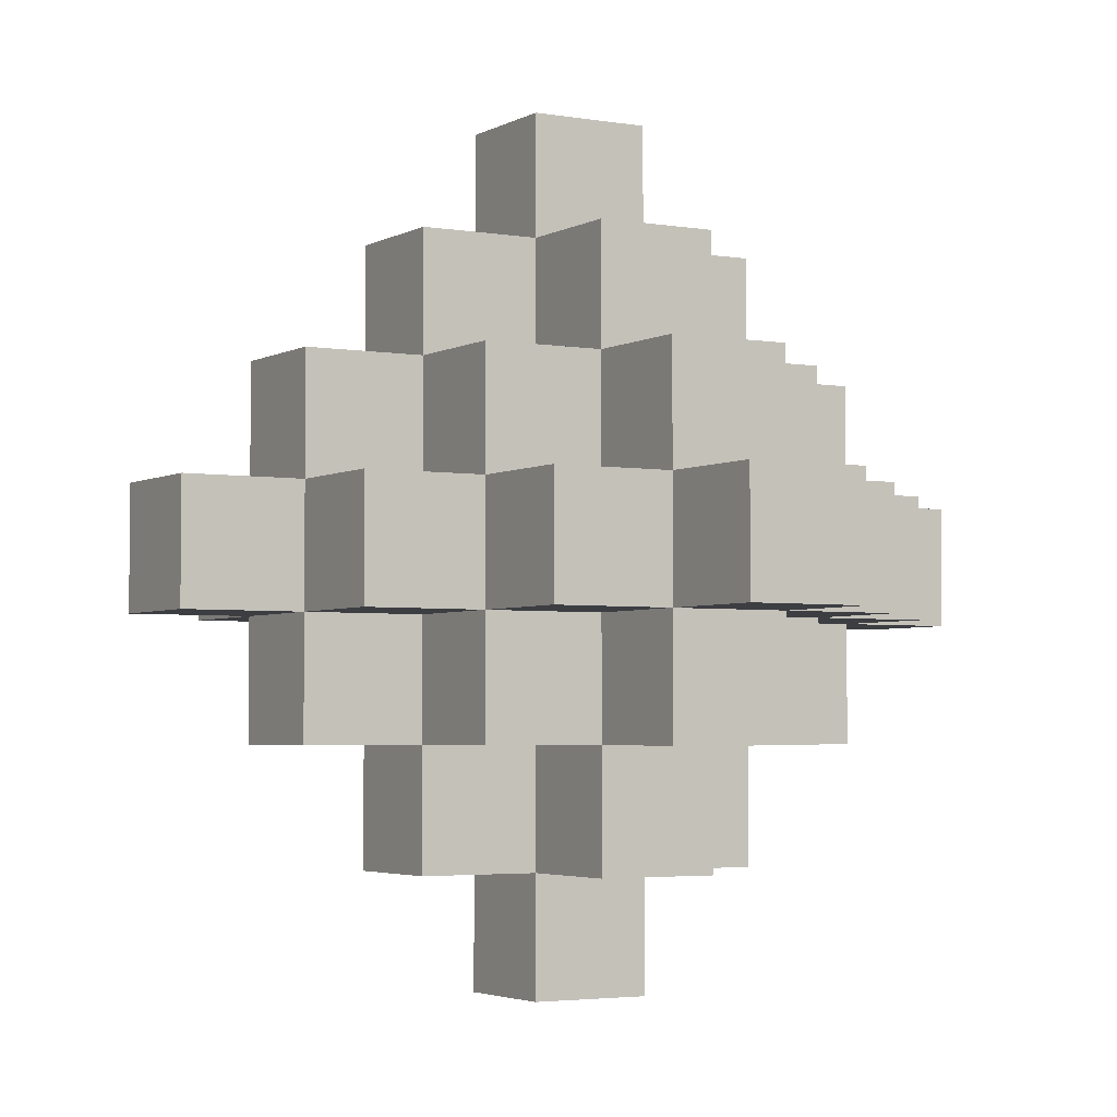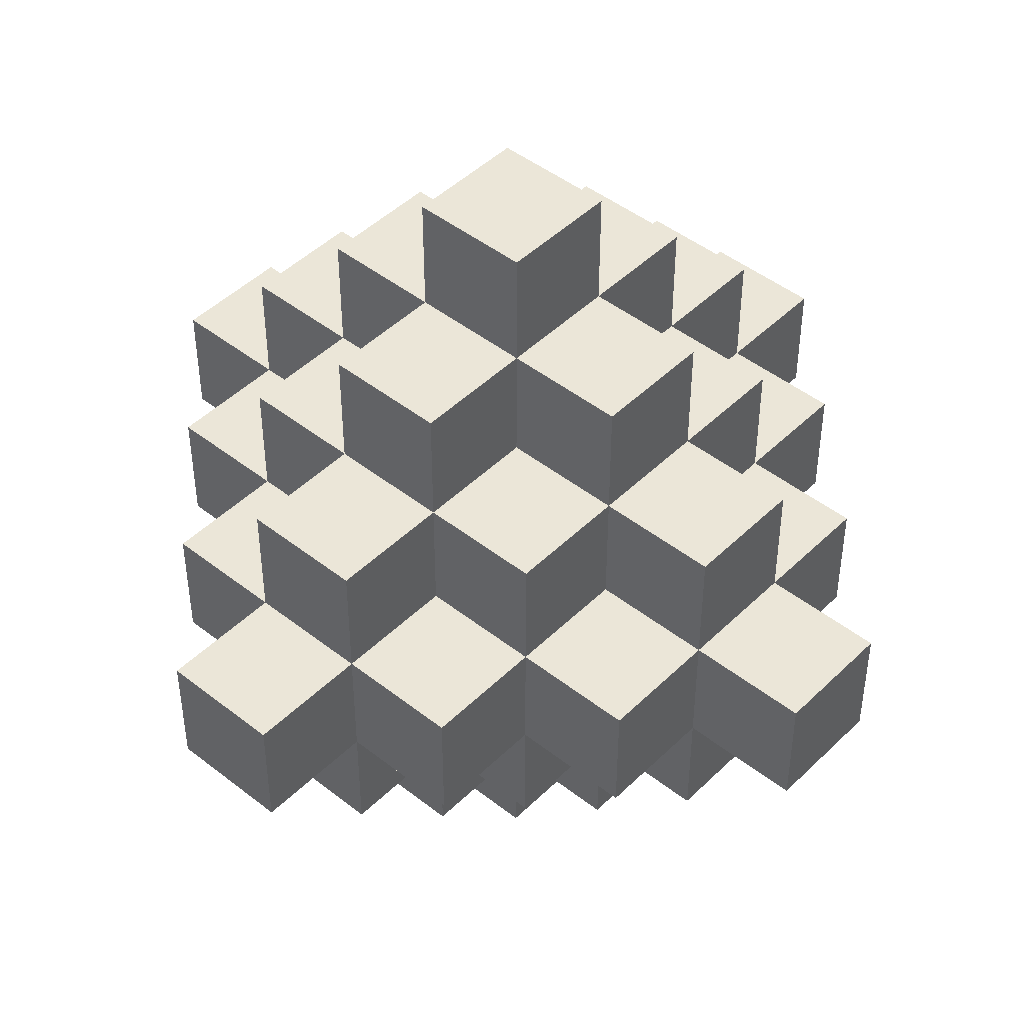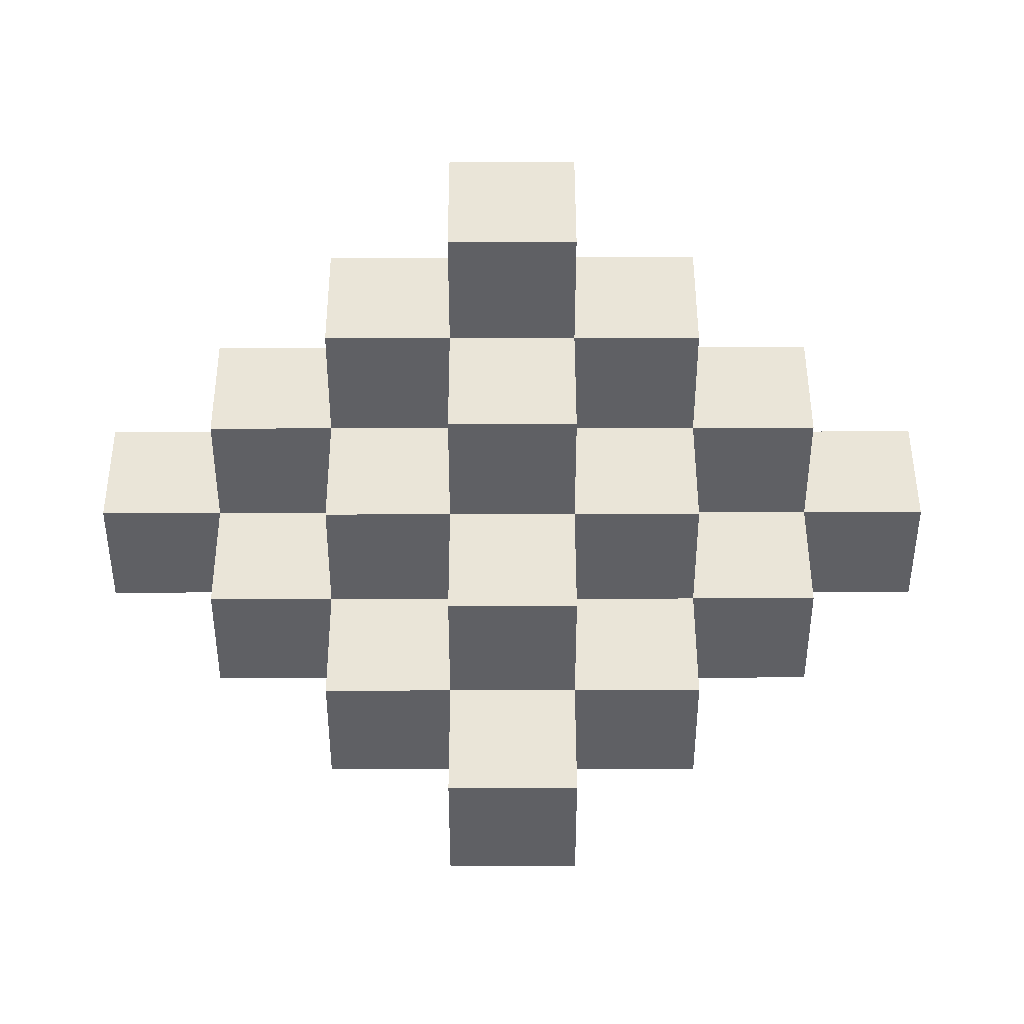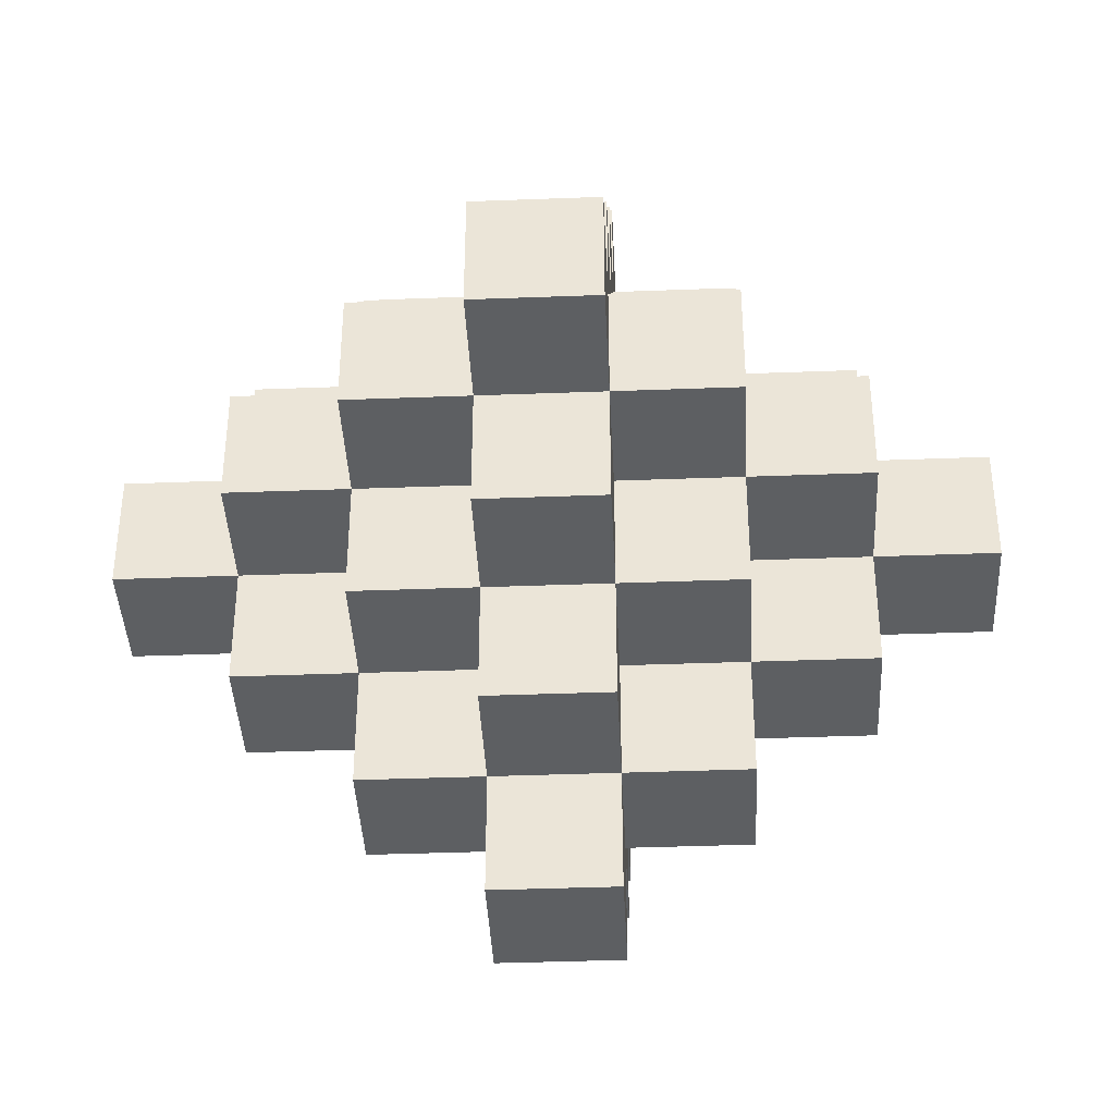
<metadata>
{"format":"obj","ext":"obj","renderer":"f3d","projection":"perspective","resolution":1024,"background":"white","views":[{"elev":-3.4,"azim":59.7,"up":"+Y"},{"elev":46.1,"azim":42.0,"up":"+Z"},{"elev":45.5,"azim":-0.1,"up":"+Y"},{"elev":-39.5,"azim":2.7,"up":"+Y"}]}
</metadata>
<code>
o
v -0.7 1.9 0.1
v -0.7 1.9 -0.1
v -0.7 2.1 0.1
v -0.7 2.1 -0.1
v -0.5 1.7 0.1
v -0.5 1.7 -0.1
v -0.5 1.9 0.3
v -0.5 1.9 0.1
v -0.5 1.9 -0.1
v -0.5 1.9 -0.3
v -0.5 2.1 0.3
v -0.5 2.1 0.1
v -0.5 2.1 -0.1
v -0.5 2.1 -0.3
v -0.5 2.3 0.1
v -0.5 2.3 -0.1
v -0.3 1.5 0.1
v -0.3 1.5 -0.1
v -0.3 1.7 0.3
v -0.3 1.7 0.1
v -0.3 1.7 -0.1
v -0.3 1.7 -0.3
v -0.3 1.9 0.5
v -0.3 1.9 0.3
v -0.3 1.9 0.1
v -0.3 1.9 -0.1
v -0.3 1.9 -0.3
v -0.3 1.9 -0.5
v -0.3 2.1 0.5
v -0.3 2.1 0.3
v -0.3 2.1 0.1
v -0.3 2.1 -0.1
v -0.3 2.1 -0.3
v -0.3 2.1 -0.5
v -0.3 2.3 0.3
v -0.3 2.3 0.1
v -0.3 2.3 -0.1
v -0.3 2.3 -0.3
v -0.3 2.5 0.1
v -0.3 2.5 -0.1
v -0.1 1.3 0.1
v -0.1 1.3 -0.1
v -0.1 1.5 0.3
v -0.1 1.5 0.1
v -0.1 1.5 -0.1
v -0.1 1.5 -0.3
v -0.1 1.7 0.5
v -0.1 1.7 0.3
v -0.1 1.7 0.1
v -0.1 1.7 -0.1
v -0.1 1.7 -0.3
v -0.1 1.7 -0.5
v -0.1 1.9 0.7
v -0.1 1.9 0.5
v -0.1 1.9 0.3
v -0.1 1.9 -0.3
v -0.1 1.9 -0.5
v -0.1 1.9 -0.7
v -0.1 2.1 0.7
v -0.1 2.1 0.5
v -0.1 2.1 0.3
v -0.1 2.1 -0.3
v -0.1 2.1 -0.5
v -0.1 2.1 -0.7
v -0.1 2.3 0.5
v -0.1 2.3 0.3
v -0.1 2.3 0.1
v -0.1 2.3 -0.1
v -0.1 2.3 -0.3
v -0.1 2.3 -0.5
v -0.1 2.5 0.3
v -0.1 2.5 0.1
v -0.1 2.5 -0.1
v -0.1 2.5 -0.3
v -0.1 2.7 0.1
v -0.1 2.7 -0.1
v 0.1 1.3 0.1
v 0.1 1.3 -0.1
v 0.1 1.5 0.3
v 0.1 1.5 0.1
v 0.1 1.5 -0.1
v 0.1 1.5 -0.3
v 0.1 1.7 0.5
v 0.1 1.7 0.3
v 0.1 1.7 0.1
v 0.1 1.7 -0.1
v 0.1 1.7 -0.3
v 0.1 1.7 -0.5
v 0.1 1.9 0.7
v 0.1 1.9 0.5
v 0.1 1.9 0.3
v 0.1 1.9 -0.3
v 0.1 1.9 -0.5
v 0.1 1.9 -0.7
v 0.1 2.1 0.7
v 0.1 2.1 0.5
v 0.1 2.1 0.3
v 0.1 2.1 -0.3
v 0.1 2.1 -0.5
v 0.1 2.1 -0.7
v 0.1 2.3 0.5
v 0.1 2.3 0.3
v 0.1 2.3 0.1
v 0.1 2.3 -0.1
v 0.1 2.3 -0.3
v 0.1 2.3 -0.5
v 0.1 2.5 0.3
v 0.1 2.5 0.1
v 0.1 2.5 -0.1
v 0.1 2.5 -0.3
v 0.1 2.7 0.1
v 0.1 2.7 -0.1
v 0.3 1.5 0.1
v 0.3 1.5 -0.1
v 0.3 1.7 0.3
v 0.3 1.7 0.1
v 0.3 1.7 -0.1
v 0.3 1.7 -0.3
v 0.3 1.9 0.5
v 0.3 1.9 0.3
v 0.3 1.9 0.1
v 0.3 1.9 -0.1
v 0.3 1.9 -0.3
v 0.3 1.9 -0.5
v 0.3 2.1 0.5
v 0.3 2.1 0.3
v 0.3 2.1 0.1
v 0.3 2.1 -0.1
v 0.3 2.1 -0.3
v 0.3 2.1 -0.5
v 0.3 2.3 0.3
v 0.3 2.3 0.1
v 0.3 2.3 -0.1
v 0.3 2.3 -0.3
v 0.3 2.5 0.1
v 0.3 2.5 -0.1
v 0.5 1.7 0.1
v 0.5 1.7 -0.1
v 0.5 1.9 0.3
v 0.5 1.9 0.1
v 0.5 1.9 -0.1
v 0.5 1.9 -0.3
v 0.5 2.1 0.3
v 0.5 2.1 0.1
v 0.5 2.1 -0.1
v 0.5 2.1 -0.3
v 0.5 2.3 0.1
v 0.5 2.3 -0.1
v 0.7 1.9 0.1
v 0.7 1.9 -0.1
v 0.7 2.1 0.1
v 0.7 2.1 -0.1
v -0.1 1.9 0.7
v -0.1 2.1 0.7
v 0.1 1.9 0.7
v 0.1 2.1 0.7
v -0.3 1.9 0.5
v -0.3 2.1 0.5
v -0.1 1.7 0.5
v -0.1 1.9 0.5
v -0.1 2.1 0.5
v -0.1 2.3 0.5
v 0.1 1.7 0.5
v 0.1 1.9 0.5
v 0.1 2.1 0.5
v 0.1 2.3 0.5
v 0.3 1.9 0.5
v 0.3 2.1 0.5
v -0.5 1.9 0.3
v -0.5 2.1 0.3
v -0.3 1.7 0.3
v -0.3 1.9 0.3
v -0.3 2.1 0.3
v -0.3 2.3 0.3
v -0.1 1.5 0.3
v -0.1 1.7 0.3
v -0.1 1.9 0.3
v -0.1 2.1 0.3
v -0.1 2.3 0.3
v -0.1 2.5 0.3
v 0.1 1.5 0.3
v 0.1 1.7 0.3
v 0.1 1.9 0.3
v 0.1 2.1 0.3
v 0.1 2.3 0.3
v 0.1 2.5 0.3
v 0.3 1.7 0.3
v 0.3 1.9 0.3
v 0.3 2.1 0.3
v 0.3 2.3 0.3
v 0.5 1.9 0.3
v 0.5 2.1 0.3
v -0.7 1.9 0.1
v -0.7 2.1 0.1
v -0.5 1.7 0.1
v -0.5 1.9 0.1
v -0.5 2.1 0.1
v -0.5 2.3 0.1
v -0.3 1.5 0.1
v -0.3 1.7 0.1
v -0.3 1.9 0.1
v -0.3 2.1 0.1
v -0.3 2.3 0.1
v -0.3 2.5 0.1
v -0.1 1.3 0.1
v -0.1 1.5 0.1
v -0.1 1.7 0.1
v -0.1 2.3 0.1
v -0.1 2.5 0.1
v -0.1 2.7 0.1
v 0.1 1.3 0.1
v 0.1 1.5 0.1
v 0.1 1.7 0.1
v 0.1 2.3 0.1
v 0.1 2.5 0.1
v 0.1 2.7 0.1
v 0.3 1.5 0.1
v 0.3 1.7 0.1
v 0.3 1.9 0.1
v 0.3 2.1 0.1
v 0.3 2.3 0.1
v 0.3 2.5 0.1
v 0.5 1.7 0.1
v 0.5 1.9 0.1
v 0.5 2.1 0.1
v 0.5 2.3 0.1
v 0.7 1.9 0.1
v 0.7 2.1 0.1
v -0.7 1.9 -0.1
v -0.7 2.1 -0.1
v -0.5 1.7 -0.1
v -0.5 1.9 -0.1
v -0.5 2.1 -0.1
v -0.5 2.3 -0.1
v -0.3 1.5 -0.1
v -0.3 1.7 -0.1
v -0.3 1.9 -0.1
v -0.3 2.1 -0.1
v -0.3 2.3 -0.1
v -0.3 2.5 -0.1
v -0.1 1.3 -0.1
v -0.1 1.5 -0.1
v -0.1 1.7 -0.1
v -0.1 2.3 -0.1
v -0.1 2.5 -0.1
v -0.1 2.7 -0.1
v 0.1 1.3 -0.1
v 0.1 1.5 -0.1
v 0.1 1.7 -0.1
v 0.1 2.3 -0.1
v 0.1 2.5 -0.1
v 0.1 2.7 -0.1
v 0.3 1.5 -0.1
v 0.3 1.7 -0.1
v 0.3 1.9 -0.1
v 0.3 2.1 -0.1
v 0.3 2.3 -0.1
v 0.3 2.5 -0.1
v 0.5 1.7 -0.1
v 0.5 1.9 -0.1
v 0.5 2.1 -0.1
v 0.5 2.3 -0.1
v 0.7 1.9 -0.1
v 0.7 2.1 -0.1
v -0.5 1.9 -0.3
v -0.5 2.1 -0.3
v -0.3 1.7 -0.3
v -0.3 1.9 -0.3
v -0.3 2.1 -0.3
v -0.3 2.3 -0.3
v -0.1 1.5 -0.3
v -0.1 1.7 -0.3
v -0.1 1.9 -0.3
v -0.1 2.1 -0.3
v -0.1 2.3 -0.3
v -0.1 2.5 -0.3
v 0.1 1.5 -0.3
v 0.1 1.7 -0.3
v 0.1 1.9 -0.3
v 0.1 2.1 -0.3
v 0.1 2.3 -0.3
v 0.1 2.5 -0.3
v 0.3 1.7 -0.3
v 0.3 1.9 -0.3
v 0.3 2.1 -0.3
v 0.3 2.3 -0.3
v 0.5 1.9 -0.3
v 0.5 2.1 -0.3
v -0.3 1.9 -0.5
v -0.3 2.1 -0.5
v -0.1 1.7 -0.5
v -0.1 1.9 -0.5
v -0.1 2.1 -0.5
v -0.1 2.3 -0.5
v 0.1 1.7 -0.5
v 0.1 1.9 -0.5
v 0.1 2.1 -0.5
v 0.1 2.3 -0.5
v 0.3 1.9 -0.5
v 0.3 2.1 -0.5
v -0.1 1.9 -0.7
v -0.1 2.1 -0.7
v 0.1 1.9 -0.7
v 0.1 2.1 -0.7
v -0.1 1.3 0.1
v 0.1 1.3 0.1
v -0.1 1.3 -0.1
v 0.1 1.3 -0.1
v -0.1 1.5 0.3
v 0.1 1.5 0.3
v -0.3 1.5 0.1
v -0.1 1.5 0.1
v 0.1 1.5 0.1
v 0.3 1.5 0.1
v -0.3 1.5 -0.1
v -0.1 1.5 -0.1
v 0.1 1.5 -0.1
v 0.3 1.5 -0.1
v -0.1 1.5 -0.3
v 0.1 1.5 -0.3
v -0.1 1.7 0.5
v 0.1 1.7 0.5
v -0.3 1.7 0.3
v -0.1 1.7 0.3
v 0.1 1.7 0.3
v 0.3 1.7 0.3
v -0.5 1.7 0.1
v -0.3 1.7 0.1
v -0.1 1.7 0.1
v 0.1 1.7 0.1
v 0.3 1.7 0.1
v 0.5 1.7 0.1
v -0.5 1.7 -0.1
v -0.3 1.7 -0.1
v -0.1 1.7 -0.1
v 0.1 1.7 -0.1
v 0.3 1.7 -0.1
v 0.5 1.7 -0.1
v -0.3 1.7 -0.3
v -0.1 1.7 -0.3
v 0.1 1.7 -0.3
v 0.3 1.7 -0.3
v -0.1 1.7 -0.5
v 0.1 1.7 -0.5
v -0.1 1.9 0.7
v 0.1 1.9 0.7
v -0.3 1.9 0.5
v -0.1 1.9 0.5
v 0.1 1.9 0.5
v 0.3 1.9 0.5
v -0.5 1.9 0.3
v -0.3 1.9 0.3
v -0.1 1.9 0.3
v 0.1 1.9 0.3
v 0.3 1.9 0.3
v 0.5 1.9 0.3
v -0.7 1.9 0.1
v -0.5 1.9 0.1
v -0.3 1.9 0.1
v 0.3 1.9 0.1
v 0.5 1.9 0.1
v 0.7 1.9 0.1
v -0.7 1.9 -0.1
v -0.5 1.9 -0.1
v -0.3 1.9 -0.1
v 0.3 1.9 -0.1
v 0.5 1.9 -0.1
v 0.7 1.9 -0.1
v -0.5 1.9 -0.3
v -0.3 1.9 -0.3
v -0.1 1.9 -0.3
v 0.1 1.9 -0.3
v 0.3 1.9 -0.3
v 0.5 1.9 -0.3
v -0.3 1.9 -0.5
v -0.1 1.9 -0.5
v 0.1 1.9 -0.5
v 0.3 1.9 -0.5
v -0.1 1.9 -0.7
v 0.1 1.9 -0.7
v -0.1 2.1 0.7
v 0.1 2.1 0.7
v -0.3 2.1 0.5
v -0.1 2.1 0.5
v 0.1 2.1 0.5
v 0.3 2.1 0.5
v -0.5 2.1 0.3
v -0.3 2.1 0.3
v -0.1 2.1 0.3
v 0.1 2.1 0.3
v 0.3 2.1 0.3
v 0.5 2.1 0.3
v -0.7 2.1 0.1
v -0.5 2.1 0.1
v -0.3 2.1 0.1
v 0.3 2.1 0.1
v 0.5 2.1 0.1
v 0.7 2.1 0.1
v -0.7 2.1 -0.1
v -0.5 2.1 -0.1
v -0.3 2.1 -0.1
v 0.3 2.1 -0.1
v 0.5 2.1 -0.1
v 0.7 2.1 -0.1
v -0.5 2.1 -0.3
v -0.3 2.1 -0.3
v -0.1 2.1 -0.3
v 0.1 2.1 -0.3
v 0.3 2.1 -0.3
v 0.5 2.1 -0.3
v -0.3 2.1 -0.5
v -0.1 2.1 -0.5
v 0.1 2.1 -0.5
v 0.3 2.1 -0.5
v -0.1 2.1 -0.7
v 0.1 2.1 -0.7
v -0.1 2.3 0.5
v 0.1 2.3 0.5
v -0.3 2.3 0.3
v -0.1 2.3 0.3
v 0.1 2.3 0.3
v 0.3 2.3 0.3
v -0.5 2.3 0.1
v -0.3 2.3 0.1
v -0.1 2.3 0.1
v 0.1 2.3 0.1
v 0.3 2.3 0.1
v 0.5 2.3 0.1
v -0.5 2.3 -0.1
v -0.3 2.3 -0.1
v -0.1 2.3 -0.1
v 0.1 2.3 -0.1
v 0.3 2.3 -0.1
v 0.5 2.3 -0.1
v -0.3 2.3 -0.3
v -0.1 2.3 -0.3
v 0.1 2.3 -0.3
v 0.3 2.3 -0.3
v -0.1 2.3 -0.5
v 0.1 2.3 -0.5
v -0.1 2.5 0.3
v 0.1 2.5 0.3
v -0.3 2.5 0.1
v -0.1 2.5 0.1
v 0.1 2.5 0.1
v 0.3 2.5 0.1
v -0.3 2.5 -0.1
v -0.1 2.5 -0.1
v 0.1 2.5 -0.1
v 0.3 2.5 -0.1
v -0.1 2.5 -0.3
v 0.1 2.5 -0.3
v -0.1 2.7 0.1
v 0.1 2.7 0.1
v -0.1 2.7 -0.1
v 0.1 2.7 -0.1
f 3 2 1
f 4 2 3
f 8 6 5
f 9 6 8
f 11 8 7
f 12 8 11
f 13 10 9
f 14 10 13
f 15 13 12
f 16 13 15
f 20 18 17
f 21 18 20
f 24 20 19
f 25 20 24
f 26 22 21
f 27 22 26
f 29 24 23
f 30 24 29
f 33 28 27
f 34 28 33
f 35 31 30
f 36 31 35
f 37 33 32
f 38 33 37
f 39 37 36
f 40 37 39
f 44 42 41
f 45 42 44
f 48 44 43
f 49 44 48
f 50 46 45
f 51 46 50
f 54 48 47
f 55 48 54
f 56 52 51
f 57 52 56
f 59 54 53
f 60 54 59
f 63 58 57
f 64 58 63
f 65 61 60
f 66 61 65
f 69 63 62
f 70 63 69
f 71 67 66
f 72 67 71
f 73 69 68
f 74 69 73
f 75 73 72
f 76 73 75
f 77 78 80
f 80 78 81
f 79 80 84
f 84 80 85
f 81 82 86
f 86 82 87
f 83 84 90
f 90 84 91
f 87 88 92
f 92 88 93
f 89 90 95
f 95 90 96
f 93 94 99
f 99 94 100
f 96 97 101
f 101 97 102
f 98 99 105
f 105 99 106
f 102 103 107
f 107 103 108
f 104 105 109
f 109 105 110
f 108 109 111
f 111 109 112
f 113 114 116
f 116 114 117
f 115 116 120
f 120 116 121
f 117 118 122
f 122 118 123
f 119 120 125
f 125 120 126
f 123 124 129
f 129 124 130
f 126 127 131
f 131 127 132
f 128 129 133
f 133 129 134
f 132 133 135
f 135 133 136
f 137 138 140
f 140 138 141
f 139 140 143
f 143 140 144
f 141 142 145
f 145 142 146
f 144 145 147
f 147 145 148
f 149 150 151
f 151 150 152
f 155 154 153
f 156 154 155
f 160 158 157
f 161 158 160
f 163 160 159
f 164 160 163
f 165 162 161
f 166 162 165
f 167 165 164
f 168 165 167
f 172 170 169
f 173 170 172
f 176 172 171
f 177 172 176
f 178 174 173
f 179 174 178
f 181 176 175
f 182 176 181
f 185 180 179
f 186 180 185
f 187 183 182
f 188 183 187
f 189 185 184
f 190 185 189
f 191 189 188
f 192 189 191
f 196 194 193
f 197 194 196
f 200 196 195
f 201 196 200
f 202 198 197
f 203 198 202
f 206 200 199
f 207 200 206
f 208 204 203
f 209 204 208
f 211 206 205
f 212 206 211
f 215 210 209
f 216 210 215
f 217 213 212
f 218 213 217
f 221 215 214
f 222 215 221
f 223 219 218
f 224 219 223
f 225 221 220
f 226 221 225
f 227 225 224
f 228 225 227
f 229 230 232
f 232 230 233
f 231 232 236
f 236 232 237
f 233 234 238
f 238 234 239
f 235 236 242
f 242 236 243
f 239 240 244
f 244 240 245
f 241 242 247
f 247 242 248
f 245 246 251
f 251 246 252
f 248 249 253
f 253 249 254
f 250 251 257
f 257 251 258
f 254 255 259
f 259 255 260
f 256 257 261
f 261 257 262
f 260 261 263
f 263 261 264
f 265 266 268
f 268 266 269
f 267 268 272
f 272 268 273
f 269 270 274
f 274 270 275
f 271 272 277
f 277 272 278
f 275 276 281
f 281 276 282
f 278 279 283
f 283 279 284
f 280 281 285
f 285 281 286
f 284 285 287
f 287 285 288
f 289 290 292
f 292 290 293
f 291 292 295
f 295 292 296
f 293 294 297
f 297 294 298
f 296 297 299
f 299 297 300
f 301 302 303
f 303 302 304
f 307 306 305
f 308 306 307
f 312 310 309
f 313 310 312
f 315 312 311
f 316 312 315
f 317 314 313
f 318 314 317
f 319 317 316
f 320 317 319
f 324 322 321
f 325 322 324
f 328 324 323
f 329 324 328
f 330 326 325
f 331 326 330
f 333 328 327
f 334 328 333
f 337 332 331
f 338 332 337
f 339 335 334
f 340 335 339
f 341 337 336
f 342 337 341
f 343 341 340
f 344 341 343
f 348 346 345
f 349 346 348
f 352 348 347
f 353 348 352
f 354 350 349
f 355 350 354
f 358 352 351
f 359 352 358
f 360 356 355
f 361 356 360
f 363 358 357
f 364 358 363
f 367 362 361
f 368 362 367
f 369 365 364
f 370 365 369
f 373 367 366
f 374 367 373
f 375 371 370
f 376 371 375
f 377 373 372
f 378 373 377
f 379 377 376
f 380 377 379
f 381 382 384
f 384 382 385
f 383 384 388
f 388 384 389
f 385 386 390
f 390 386 391
f 387 388 394
f 394 388 395
f 391 392 396
f 396 392 397
f 393 394 399
f 399 394 400
f 397 398 403
f 403 398 404
f 400 401 405
f 405 401 406
f 402 403 409
f 409 403 410
f 406 407 411
f 411 407 412
f 408 409 413
f 413 409 414
f 412 413 415
f 415 413 416
f 417 418 420
f 420 418 421
f 419 420 424
f 424 420 425
f 421 422 426
f 426 422 427
f 423 424 429
f 429 424 430
f 427 428 433
f 433 428 434
f 430 431 435
f 435 431 436
f 432 433 437
f 437 433 438
f 436 437 439
f 439 437 440
f 441 442 444
f 444 442 445
f 443 444 447
f 447 444 448
f 445 446 449
f 449 446 450
f 448 449 451
f 451 449 452
f 453 454 455
f 455 454 456

</code>
